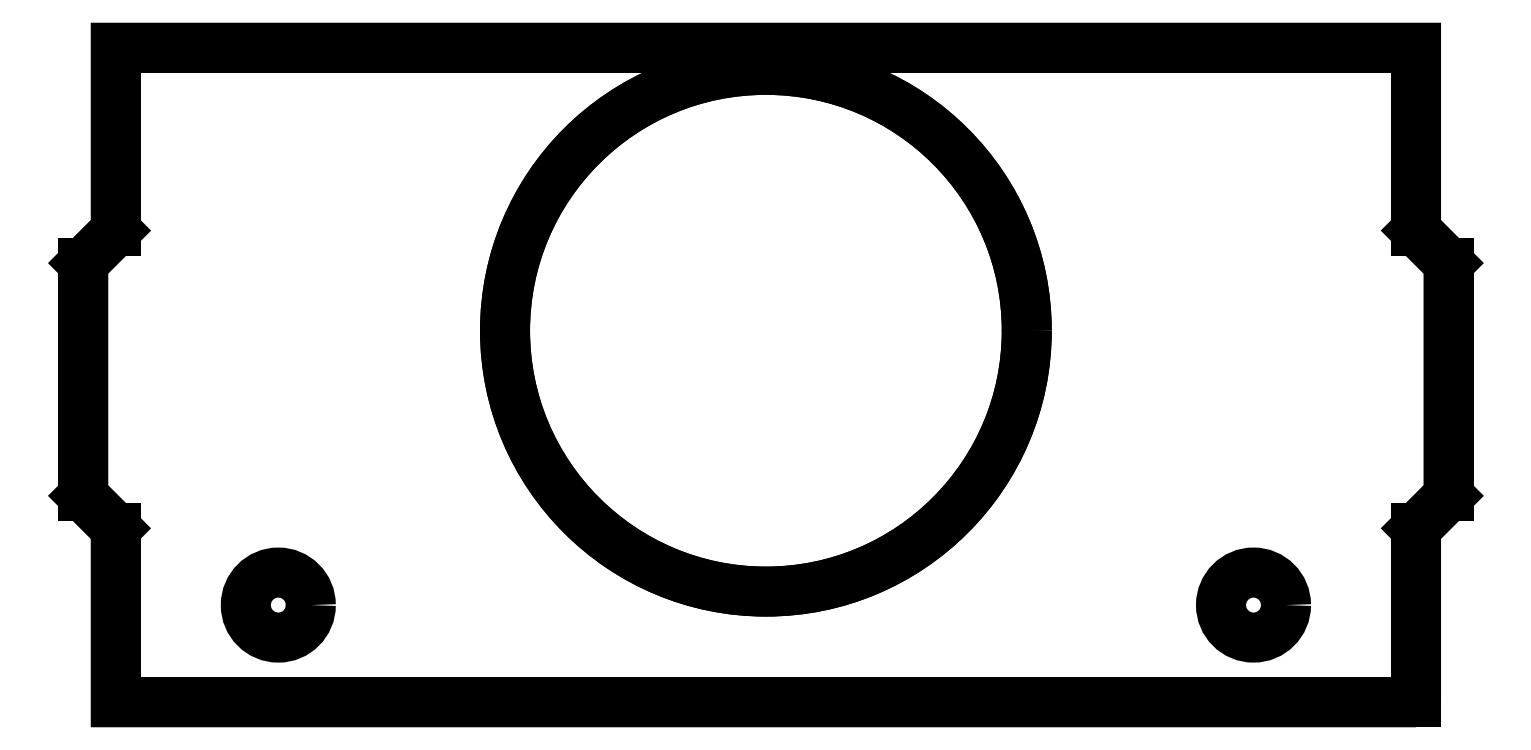
<metadata>
{"format":"dxf","ext":"dxf","renderer":"ezdxf+matplotlib","layout":"modelspace","background":"white","min_lineweight":24,"dpi":150}
</metadata>
<code>
0
SECTION
2
ENTITIES
0
LWPOLYLINE
8
0
90
12
70
1
43
0
10
20
20
0.01
10
20
20
5.36
10
21
20
6.36
10
21
20
13.52
10
20
20
14.52
10
20
20
20.15
10
-20
20
20.15
10
-20
20
14.52
10
-21
20
13.52
10
-21
20
6.36
10
-20
20
5.36
10
-20
20
0.01
0
CIRCLE
8
0
10
1.139e-12
20
11.44
30
0
40
8.025
210
0
220
0
230
1
0
LINE
8
0
10
21
20
13.52
30
0
11
21
21
6.36
31
0
0
LINE
8
0
10
21
20
6.36
30
0
11
20
21
5.36
31
0
0
LINE
8
0
10
20
20
0.01
30
0
11
-20
21
0.01
31
0
0
LINE
8
0
10
-20
20
0.01
30
0
11
-20
21
5.36
31
0
0
LINE
8
0
10
20
20
14.52
30
0
11
21
21
13.52
31
0
0
LINE
8
0
10
20
20
5.36
30
0
11
20
21
0.01
31
0
0
LINE
8
0
10
20
20
20.15
30
0
11
20
21
14.52
31
0
0
LINE
8
0
10
-20
20
5.36
30
0
11
-21
21
6.36
31
0
0
LINE
8
0
10
-21
20
6.36
30
0
11
-21
21
13.52
31
0
0
LINE
8
0
10
-20
20
14.52
30
0
11
-20
21
20.15
31
0
0
LINE
8
0
10
-20
20
20.15
30
0
11
20
21
20.15
31
0
0
LINE
8
0
10
-21
20
13.52
30
0
11
-20
21
14.52
31
0
0
CIRCLE
8
0
10
1.139e-12
20
11.44
30
0
40
8.025
210
0
220
0
230
1
0
CIRCLE
8
0
10
-15
20
3
30
0
40
1
210
0
220
-0
230
1
0
CIRCLE
8
0
10
15
20
3
30
0
40
1
210
0
220
-0
230
1
0
ENDSEC
0
EOF

</code>
